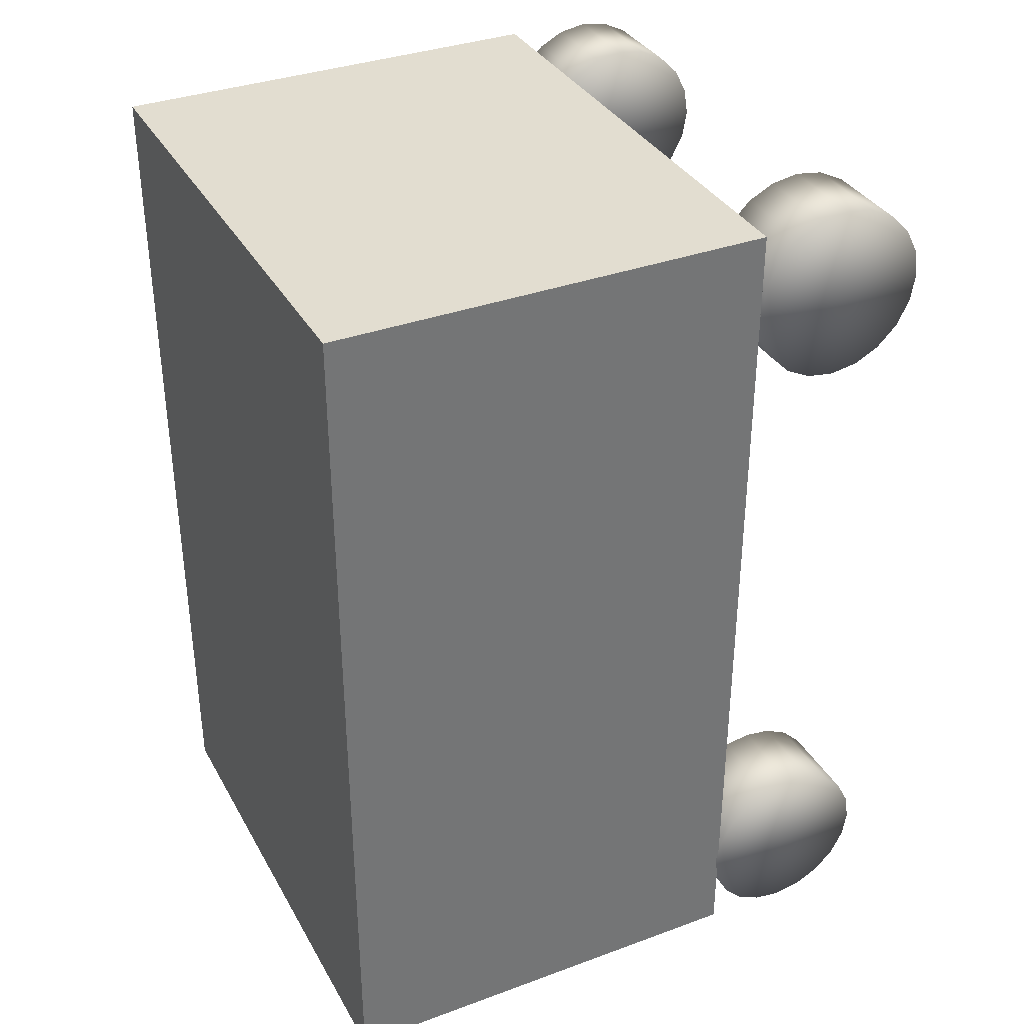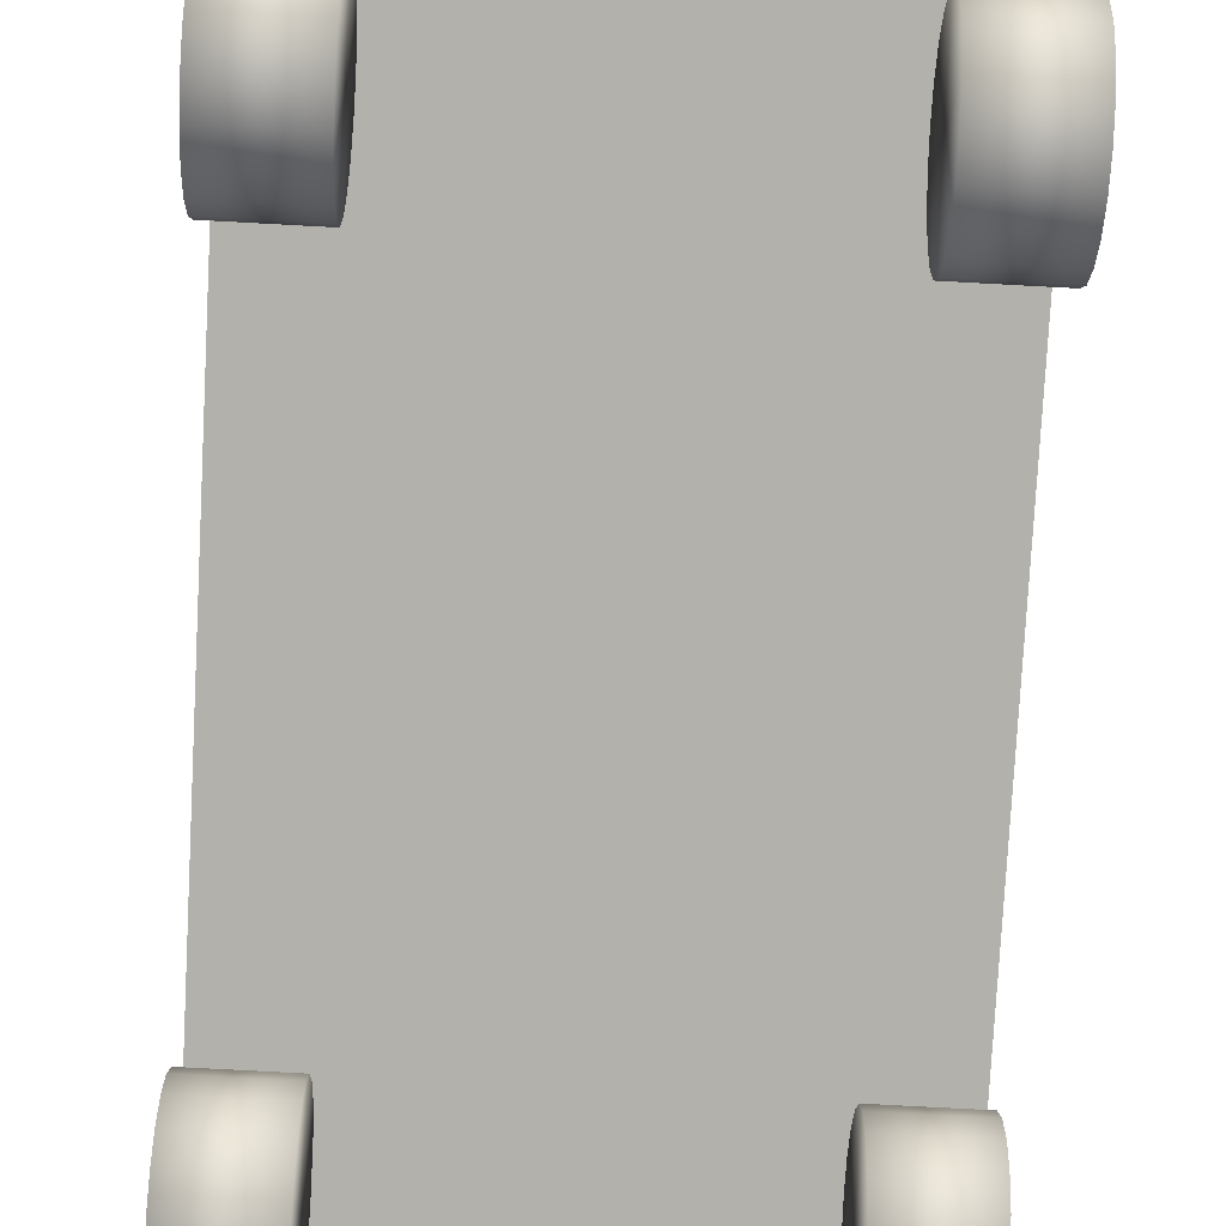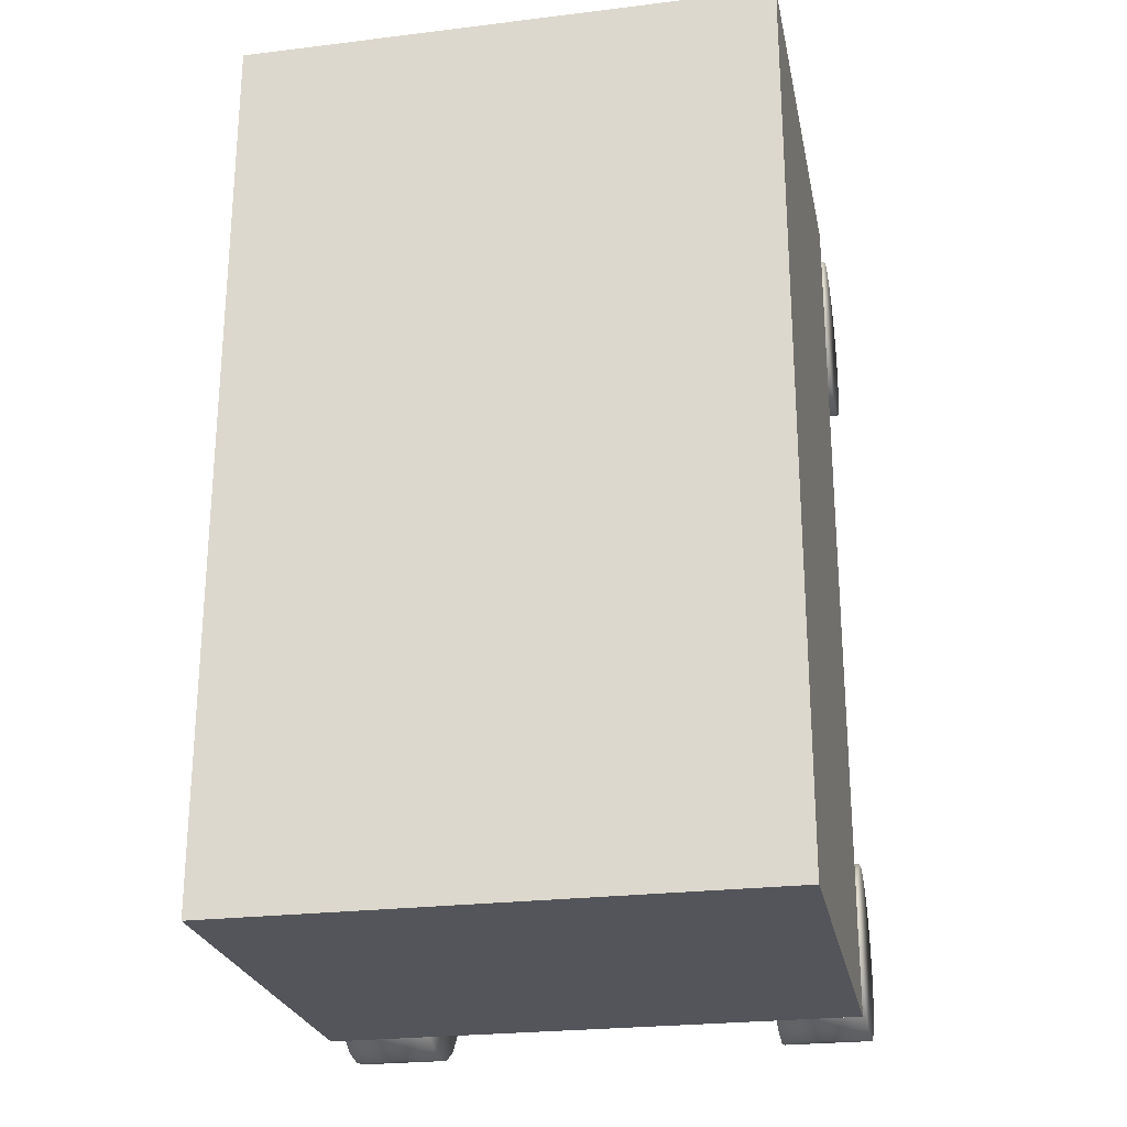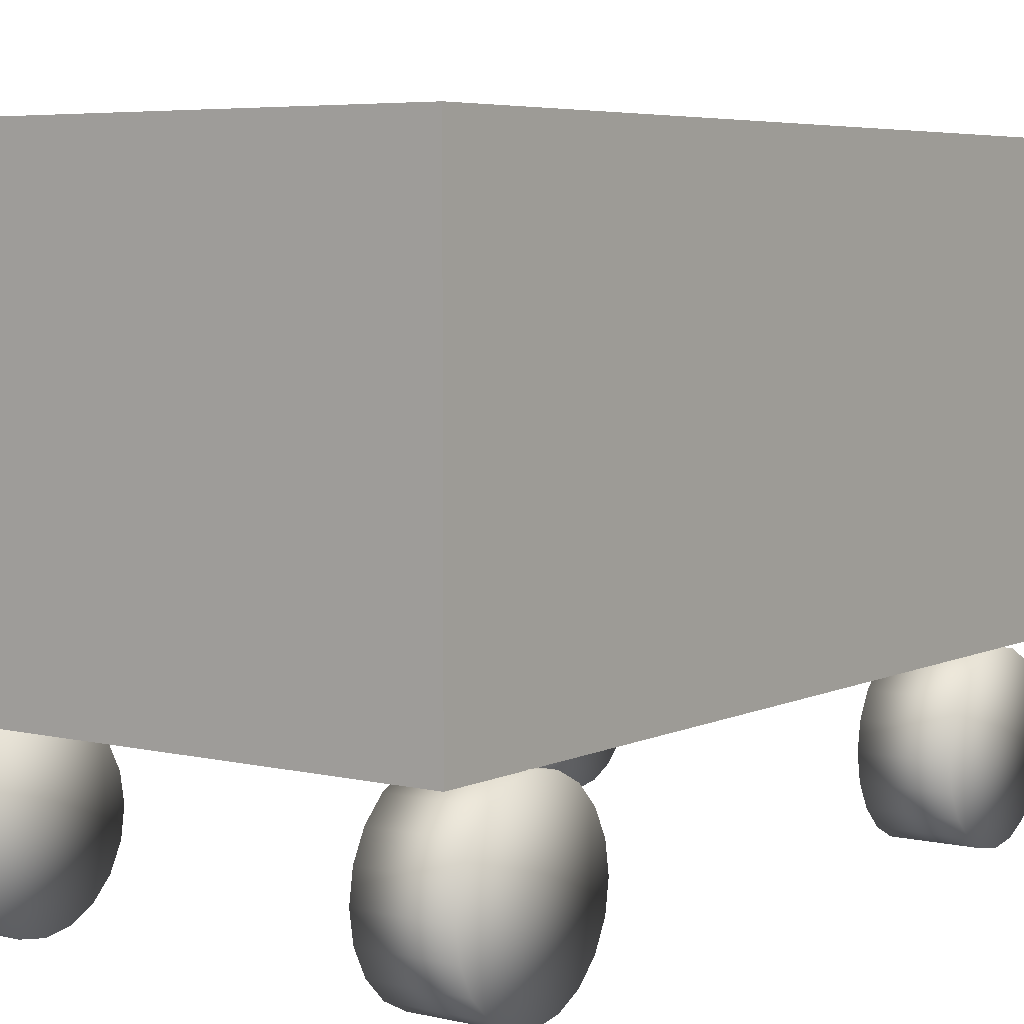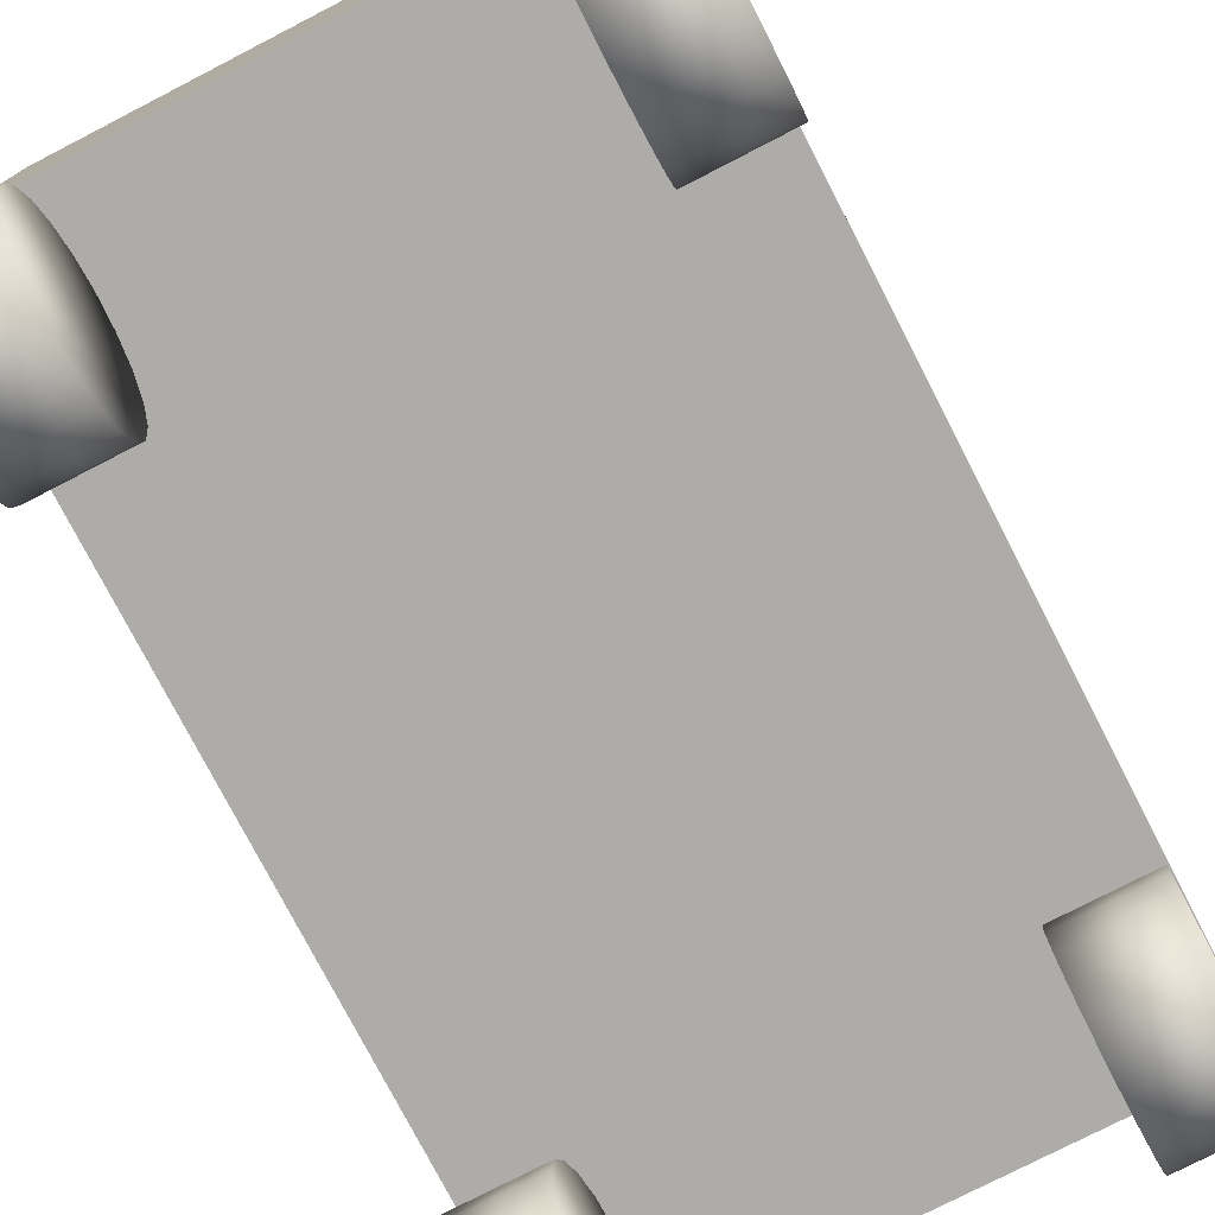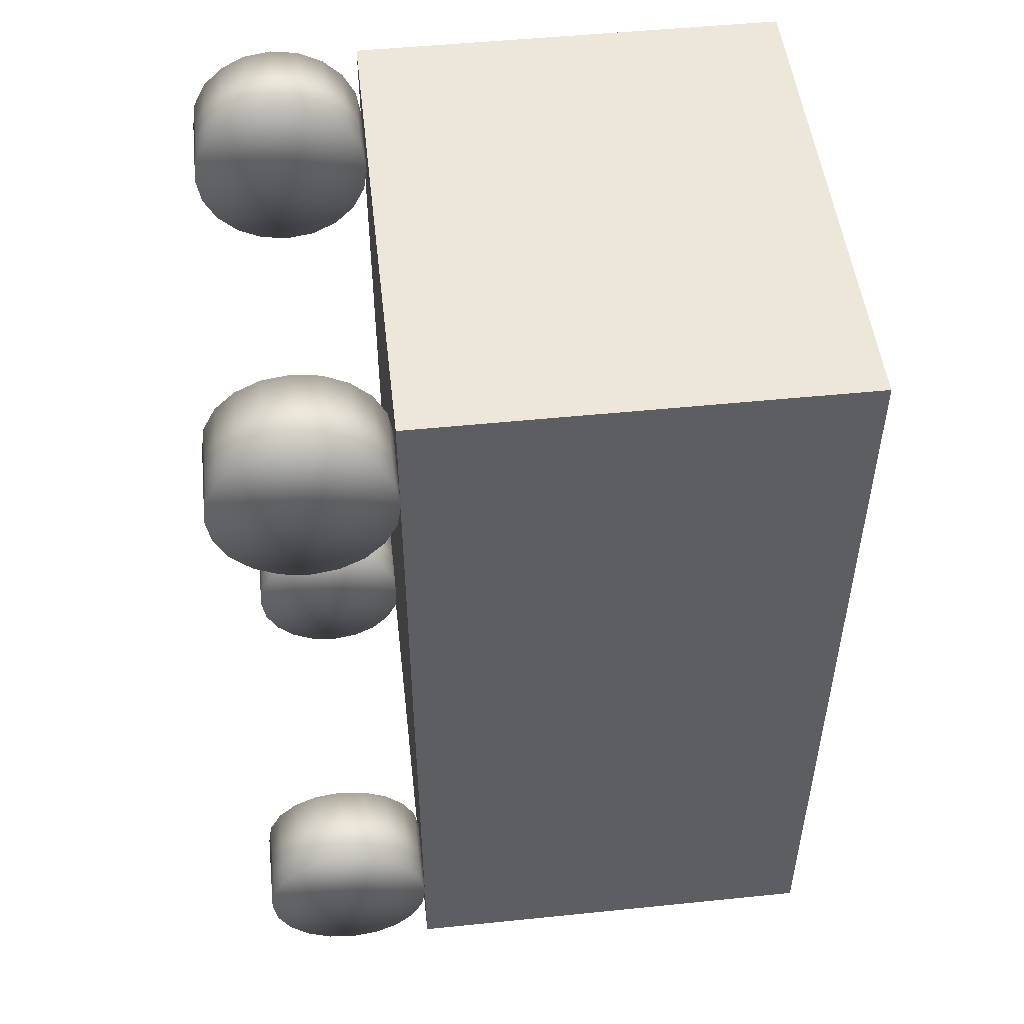
<metadata>
{"format":"obj","ext":"obj","renderer":"f3d","projection":"perspective","resolution":1024,"background":"white","views":[{"elev":35.3,"azim":-115.9,"up":"+Z"},{"elev":-79.0,"azim":-3.1,"up":"+Y"},{"elev":-24.9,"azim":-168.8,"up":"+Z"},{"elev":5.5,"azim":35.8,"up":"+Y"},{"elev":-76.6,"azim":27.3,"up":"+Y"},{"elev":50.1,"azim":83.6,"up":"+Z"}]}
</metadata>
<code>
o TutureRnTuture:group1_TutureRnTuture:Roue_TutureRnTuture:pC.001
v -3.007 0.09406 -4.332
v -3.008 0.2361 -4.611
v -2.008 0.2397 -4.611
v -2.007 0.09767 -4.332
v -3.009 0.4573 -4.832
v -2.009 0.4609 -4.832
v -3.01 0.7361 -4.974
v -2.01 0.7397 -4.974
v -3.011 1.045 -5.023
v -2.011 1.049 -5.023
v -3.012 1.354 -4.974
v -2.012 1.358 -4.974
v -3.013 1.633 -4.832
v -2.013 1.636 -4.832
v -3.014 1.854 -4.611
v -2.014 1.858 -4.611
v -3.014 1.996 -4.332
v -2.014 2 -4.332
v -3.014 2.045 -4.023
v -2.014 2.049 -4.023
v -3.014 1.996 -3.714
v -2.014 2 -3.714
v -3.014 1.854 -3.435
v -2.014 1.858 -3.435
v -3.013 1.633 -3.214
v -2.013 1.636 -3.214
v -3.012 1.354 -3.072
v -2.012 1.358 -3.072
v -3.011 1.045 -3.023
v -2.011 1.049 -3.023
v -3.01 0.7361 -3.072
v -2.01 0.7397 -3.072
v -3.009 0.4573 -3.214
v -2.009 0.4609 -3.214
v -3.008 0.2361 -3.435
v -2.008 0.2397 -3.435
v -3.007 0.09406 -3.714
v -2.007 0.09767 -3.714
v -3.007 0.04512 -4.023
v -2.007 0.04872 -4.023
v -3.011 1.045 -4.023
v -2.011 1.049 -4.023
f 1 2 3
f 1 3 4
f 2 5 6
f 2 6 3
f 5 7 8
f 5 8 6
f 7 9 10
f 7 10 8
f 9 11 12
f 9 12 10
f 11 13 14
f 11 14 12
f 13 15 16
f 13 16 14
f 15 17 18
f 15 18 16
f 17 19 20
f 17 20 18
f 19 21 22
f 19 22 20
f 21 23 24
f 21 24 22
f 23 25 26
f 23 26 24
f 25 27 28
f 25 28 26
f 27 29 30
f 27 30 28
f 29 31 32
f 29 32 30
f 31 33 34
f 31 34 32
f 33 35 36
f 33 36 34
f 35 37 38
f 35 38 36
f 37 39 40
f 37 40 38
f 39 1 4
f 39 4 40
f 2 1 41
f 5 2 41
f 7 5 41
f 9 7 41
f 11 9 41
f 13 11 41
f 15 13 41
f 17 15 41
f 19 17 41
f 21 19 41
f 23 21 41
f 25 23 41
f 27 25 41
f 29 27 41
f 31 29 41
f 33 31 41
f 35 33 41
f 37 35 41
f 39 37 41
f 1 39 41
f 4 3 42
f 3 6 42
f 6 8 42
f 8 10 42
f 10 12 42
f 12 14 42
f 14 16 42
f 16 18 42
f 18 20 42
f 20 22 42
f 22 24 42
f 24 26 42
f 26 28 42
f 28 30 42
f 30 32 42
f 32 34 42
f 34 36 42
f 36 38 42
f 38 40 42
f 40 4 42
o TutureRnTuture:group1_TutureRnTuture:Roue_TutureRnTuture:pC.000
v 2.059 0.06671 3.622
v 2.058 0.2088 3.343
v 3.058 0.2124 3.343
v 3.059 0.07032 3.622
v 2.058 0.43 3.122
v 3.058 0.4336 3.122
v 2.057 0.7087 2.98
v 3.057 0.7124 2.98
v 2.055 1.018 2.931
v 3.055 1.021 2.931
v 2.054 1.327 2.98
v 3.054 1.33 2.98
v 2.053 1.606 3.122
v 3.053 1.609 3.122
v 2.053 1.827 3.343
v 3.053 1.83 3.343
v 2.052 1.969 3.622
v 3.052 1.972 3.622
v 2.052 2.018 3.931
v 3.052 2.021 3.931
v 2.052 1.969 4.24
v 3.052 1.972 4.24
v 2.053 1.827 4.519
v 3.053 1.83 4.519
v 2.053 1.606 4.74
v 3.053 1.609 4.74
v 2.054 1.327 4.882
v 3.054 1.33 4.882
v 2.055 1.018 4.931
v 3.055 1.021 4.931
v 2.057 0.7087 4.882
v 3.057 0.7124 4.882
v 2.058 0.43 4.74
v 3.058 0.4336 4.74
v 2.058 0.2088 4.519
v 3.058 0.2124 4.519
v 2.059 0.06671 4.24
v 3.059 0.07032 4.24
v 2.059 0.01777 3.931
v 3.059 0.02138 3.931
v 2.055 1.018 3.931
v 3.055 1.021 3.931
f 43 44 45
f 43 45 46
f 44 47 48
f 44 48 45
f 47 49 50
f 47 50 48
f 49 51 52
f 49 52 50
f 51 53 54
f 51 54 52
f 53 55 56
f 53 56 54
f 55 57 58
f 55 58 56
f 57 59 60
f 57 60 58
f 59 61 62
f 59 62 60
f 61 63 64
f 61 64 62
f 63 65 66
f 63 66 64
f 65 67 68
f 65 68 66
f 67 69 70
f 67 70 68
f 69 71 72
f 69 72 70
f 71 73 74
f 71 74 72
f 73 75 76
f 73 76 74
f 75 77 78
f 75 78 76
f 77 79 80
f 77 80 78
f 79 81 82
f 79 82 80
f 81 43 46
f 81 46 82
f 44 43 83
f 47 44 83
f 49 47 83
f 51 49 83
f 53 51 83
f 55 53 83
f 57 55 83
f 59 57 83
f 61 59 83
f 63 61 83
f 65 63 83
f 67 65 83
f 69 67 83
f 71 69 83
f 73 71 83
f 75 73 83
f 77 75 83
f 79 77 83
f 81 79 83
f 43 81 83
f 46 45 84
f 45 48 84
f 48 50 84
f 50 52 84
f 52 54 84
f 54 56 84
f 56 58 84
f 58 60 84
f 60 62 84
f 62 64 84
f 64 66 84
f 66 68 84
f 68 70 84
f 70 72 84
f 72 74 84
f 74 76 84
f 76 78 84
f 78 80 84
f 80 82 84
f 82 46 84
o TutureRnTuture:group1_TutureRnTuture:Roue_TutureRnTuture:pCylin
v 1.981 0.06671 -4.332
v 1.981 0.2088 -4.611
v 2.981 0.2124 -4.611
v 2.981 0.07032 -4.332
v 1.98 0.43 -4.832
v 2.98 0.4336 -4.832
v 1.979 0.7087 -4.974
v 2.979 0.7124 -4.974
v 1.978 1.018 -5.023
v 2.978 1.021 -5.023
v 1.977 1.327 -4.974
v 2.977 1.33 -4.974
v 1.976 1.606 -4.832
v 2.976 1.609 -4.832
v 1.975 1.827 -4.611
v 2.975 1.83 -4.611
v 1.974 1.969 -4.332
v 2.974 1.972 -4.332
v 1.974 2.018 -4.023
v 2.974 2.021 -4.023
v 1.974 1.969 -3.714
v 2.974 1.972 -3.714
v 1.975 1.827 -3.435
v 2.975 1.83 -3.435
v 1.976 1.606 -3.214
v 2.976 1.609 -3.214
v 1.977 1.327 -3.072
v 2.977 1.33 -3.072
v 1.978 1.018 -3.023
v 2.978 1.021 -3.023
v 1.979 0.7087 -3.072
v 2.979 0.7124 -3.072
v 1.98 0.43 -3.214
v 2.98 0.4336 -3.214
v 1.981 0.2088 -3.435
v 2.981 0.2124 -3.435
v 1.981 0.06671 -3.714
v 2.981 0.07032 -3.714
v 1.981 0.01777 -4.023
v 2.981 0.02138 -4.023
v 1.978 1.018 -4.023
v 2.978 1.021 -4.023
f 85 86 87
f 85 87 88
f 86 89 90
f 86 90 87
f 89 91 92
f 89 92 90
f 91 93 94
f 91 94 92
f 93 95 96
f 93 96 94
f 95 97 98
f 95 98 96
f 97 99 100
f 97 100 98
f 99 101 102
f 99 102 100
f 101 103 104
f 101 104 102
f 103 105 106
f 103 106 104
f 105 107 108
f 105 108 106
f 107 109 110
f 107 110 108
f 109 111 112
f 109 112 110
f 111 113 114
f 111 114 112
f 113 115 116
f 113 116 114
f 115 117 118
f 115 118 116
f 117 119 120
f 117 120 118
f 119 121 122
f 119 122 120
f 121 123 124
f 121 124 122
f 123 85 88
f 123 88 124
f 86 85 125
f 89 86 125
f 91 89 125
f 93 91 125
f 95 93 125
f 97 95 125
f 99 97 125
f 101 99 125
f 103 101 125
f 105 103 125
f 107 105 125
f 109 107 125
f 111 109 125
f 113 111 125
f 115 113 125
f 117 115 125
f 119 117 125
f 121 119 125
f 123 121 125
f 85 123 125
f 88 87 126
f 87 90 126
f 90 92 126
f 92 94 126
f 94 96 126
f 96 98 126
f 98 100 126
f 100 102 126
f 102 104 126
f 104 106 126
f 106 108 126
f 108 110 126
f 110 112 126
f 112 114 126
f 114 116 126
f 116 118 126
f 118 120 126
f 120 122 126
f 122 124 126
f 124 88 126
o TutureRnTuture:group1_TutureRnTuture:pCylinder4_TutureRnTuture:
v -3.001 0.06671 3.763
v -3.002 0.2088 3.485
v -2.002 0.2124 3.485
v -2.001 0.07032 3.763
v -3.003 0.43 3.263
v -2.003 0.4336 3.263
v -3.004 0.7087 3.121
v -2.004 0.7124 3.121
v -3.005 1.018 3.072
v -2.005 1.021 3.072
v -3.006 1.327 3.121
v -2.006 1.33 3.121
v -3.007 1.606 3.263
v -2.007 1.609 3.263
v -3.008 1.827 3.485
v -2.008 1.83 3.485
v -3.008 1.969 3.763
v -2.008 1.972 3.763
v -3.008 2.018 4.072
v -2.008 2.021 4.072
v -3.008 1.969 4.381
v -2.008 1.972 4.381
v -3.008 1.827 4.66
v -2.008 1.83 4.66
v -3.007 1.606 4.881
v -2.007 1.609 4.881
v -3.006 1.327 5.023
v -2.006 1.33 5.023
v -3.005 1.018 5.072
v -2.005 1.021 5.072
v -3.004 0.7087 5.023
v -2.004 0.7124 5.023
v -3.003 0.43 4.881
v -2.003 0.4336 4.881
v -3.002 0.2088 4.66
v -2.002 0.2124 4.66
v -3.001 0.06671 4.381
v -2.001 0.07032 4.381
v -3.001 0.01777 4.072
v -2.001 0.02138 4.072
v -3.005 1.018 4.072
v -2.005 1.021 4.072
f 127 128 129
f 127 129 130
f 128 131 132
f 128 132 129
f 131 133 134
f 131 134 132
f 133 135 136
f 133 136 134
f 135 137 138
f 135 138 136
f 137 139 140
f 137 140 138
f 139 141 142
f 139 142 140
f 141 143 144
f 141 144 142
f 143 145 146
f 143 146 144
f 145 147 148
f 145 148 146
f 147 149 150
f 147 150 148
f 149 151 152
f 149 152 150
f 151 153 154
f 151 154 152
f 153 155 156
f 153 156 154
f 155 157 158
f 155 158 156
f 157 159 160
f 157 160 158
f 159 161 162
f 159 162 160
f 161 163 164
f 161 164 162
f 163 165 166
f 163 166 164
f 165 127 130
f 165 130 166
f 128 127 167
f 131 128 167
f 133 131 167
f 135 133 167
f 137 135 167
f 139 137 167
f 141 139 167
f 143 141 167
f 145 143 167
f 147 145 167
f 149 147 167
f 151 149 167
f 153 151 167
f 155 153 167
f 157 155 167
f 159 157 167
f 161 159 167
f 163 161 167
f 165 163 167
f 127 165 167
f 130 129 168
f 129 132 168
f 132 134 168
f 134 136 168
f 136 138 168
f 138 140 168
f 140 142 168
f 142 144 168
f 144 146 168
f 146 148 168
f 148 150 168
f 150 152 168
f 152 154 168
f 154 156 168
f 156 158 168
f 158 160 168
f 160 162 168
f 162 164 168
f 164 166 168
f 166 130 168
o TutureRnTuture:pCube1_TutureRnTuture:Carrocerie_TutureRnTuture:
v -3 2.015 5
v 3 2.015 5
v 3 6.977 5
v -3 6.977 5
v 3 6.977 -5
v -3 6.977 -5
v 3 2.015 -5
v -3 2.015 -5
f 169 170 171
f 169 171 172
f 172 171 173
f 172 173 174
f 174 173 175
f 174 175 176
f 170 169 176
f 170 176 175
f 170 175 173
f 170 173 171
f 176 169 172
f 176 172 174

</code>
